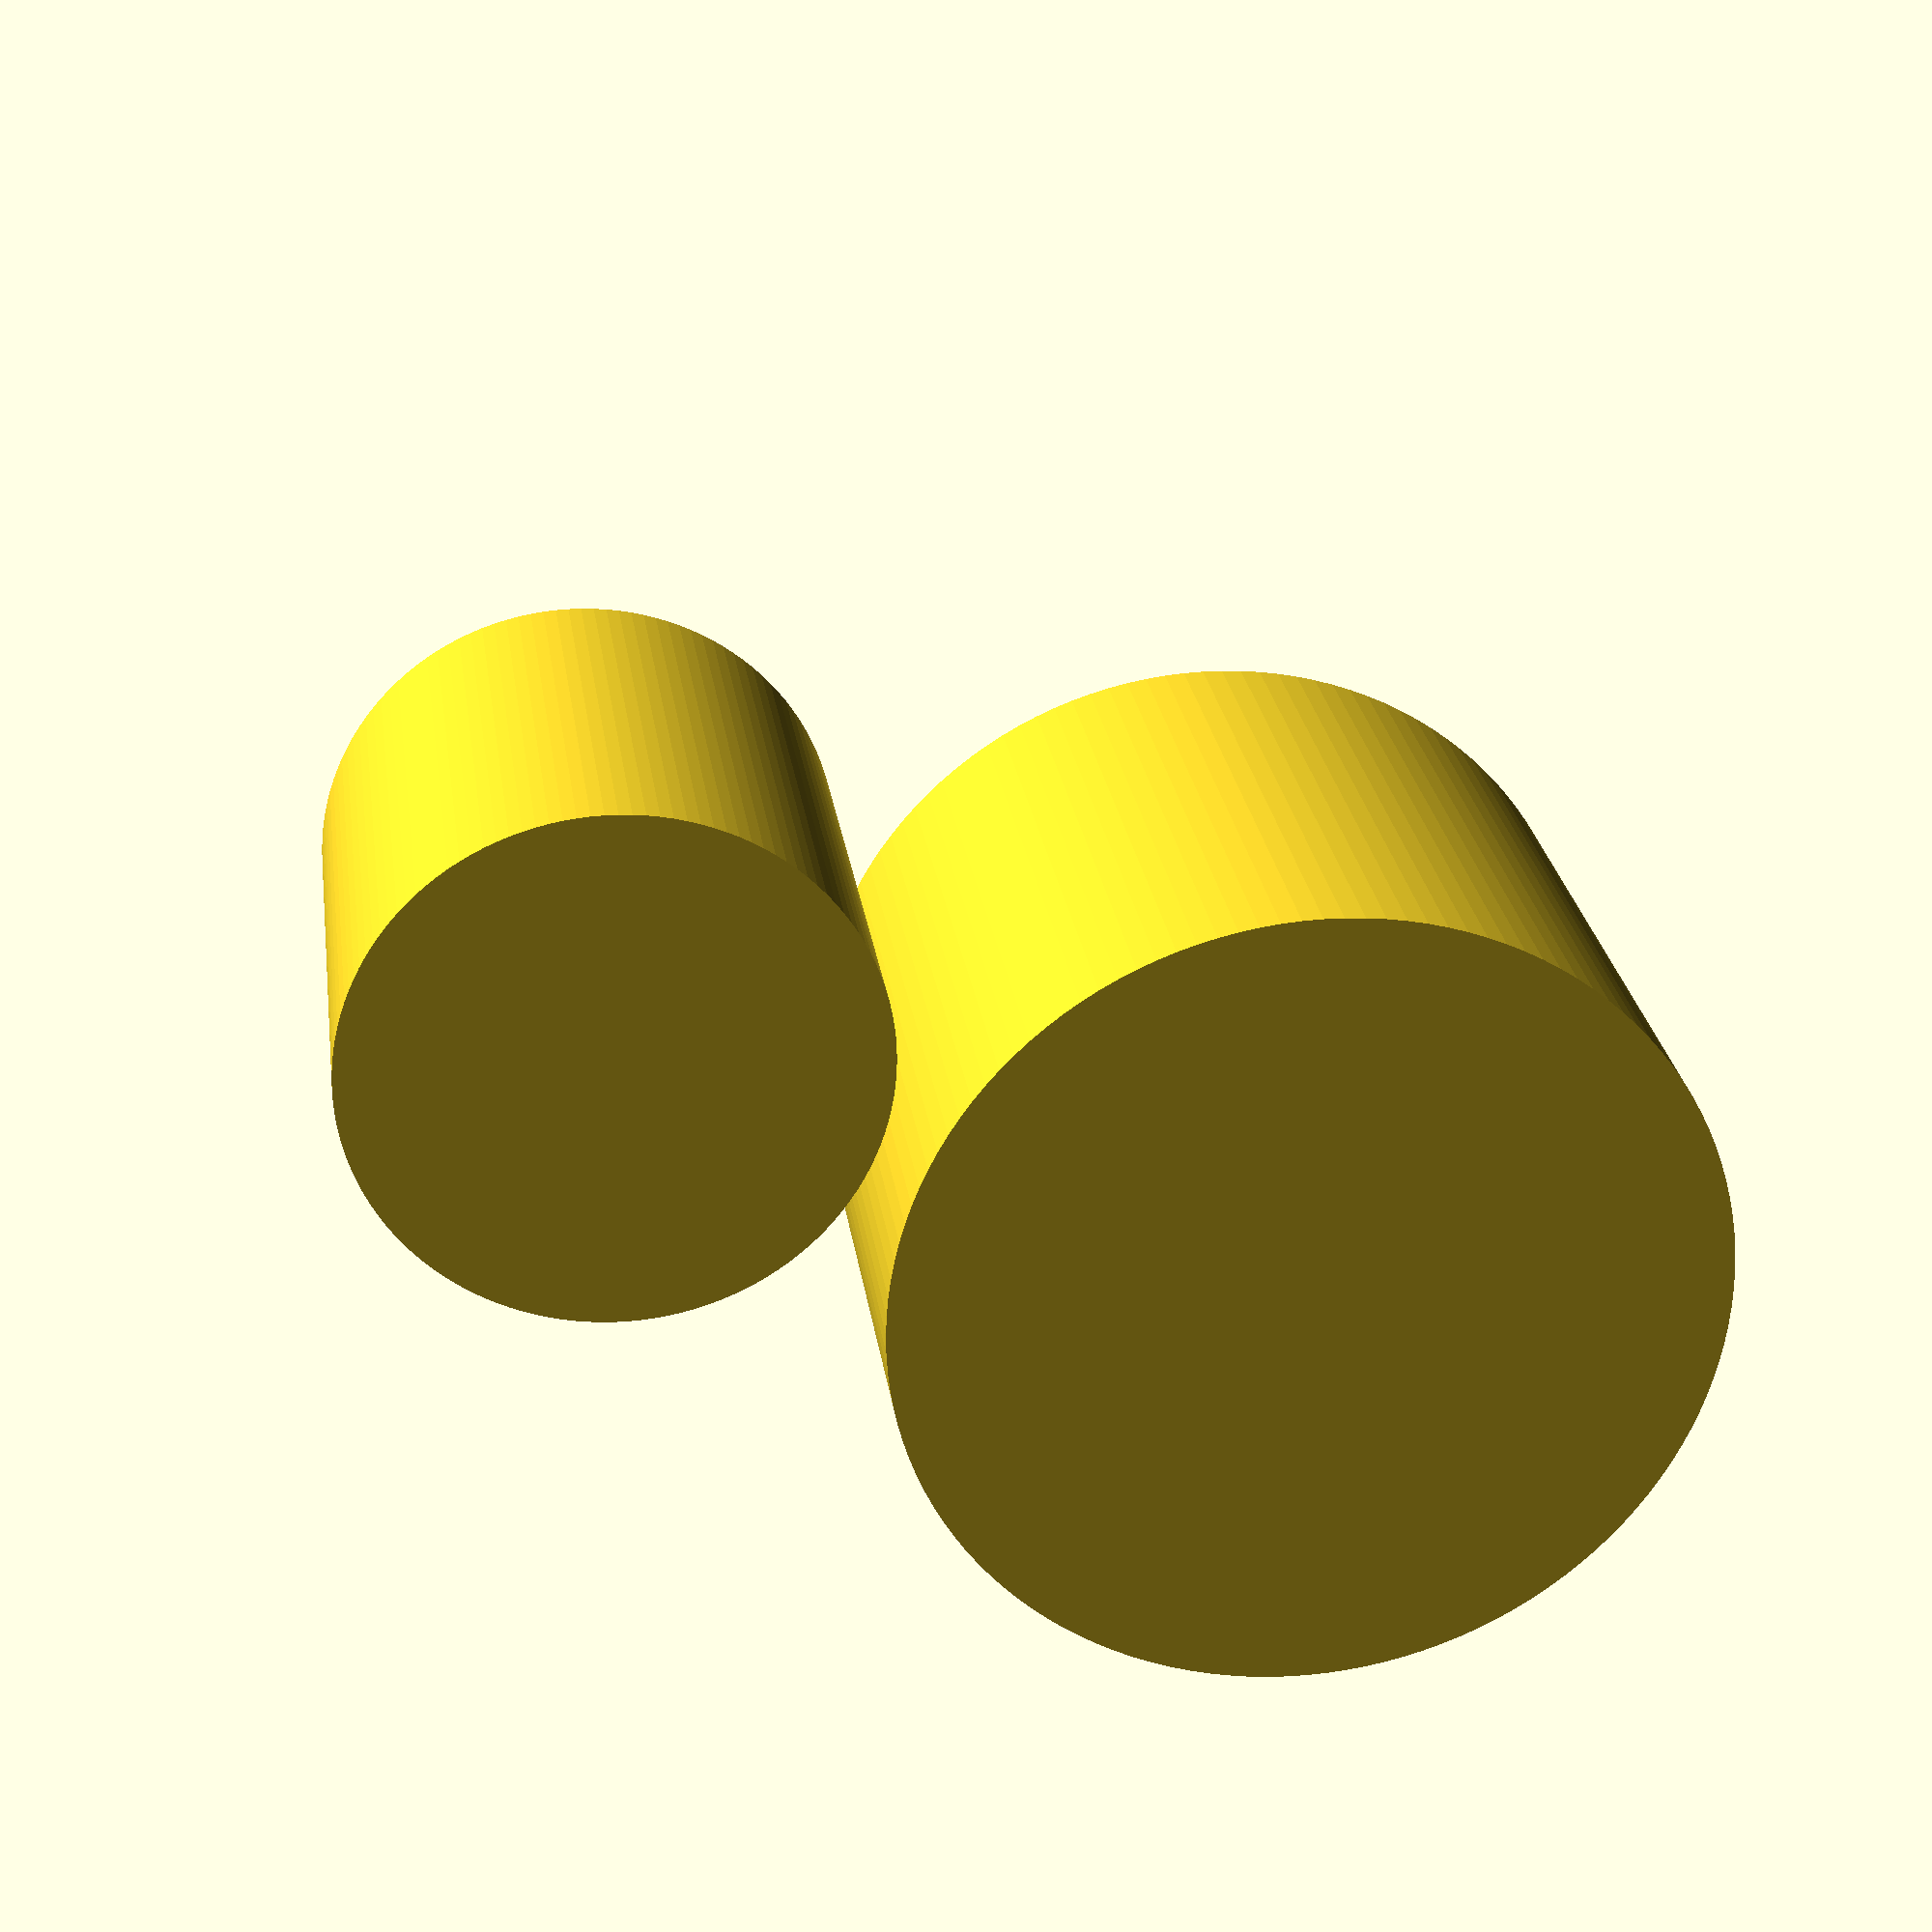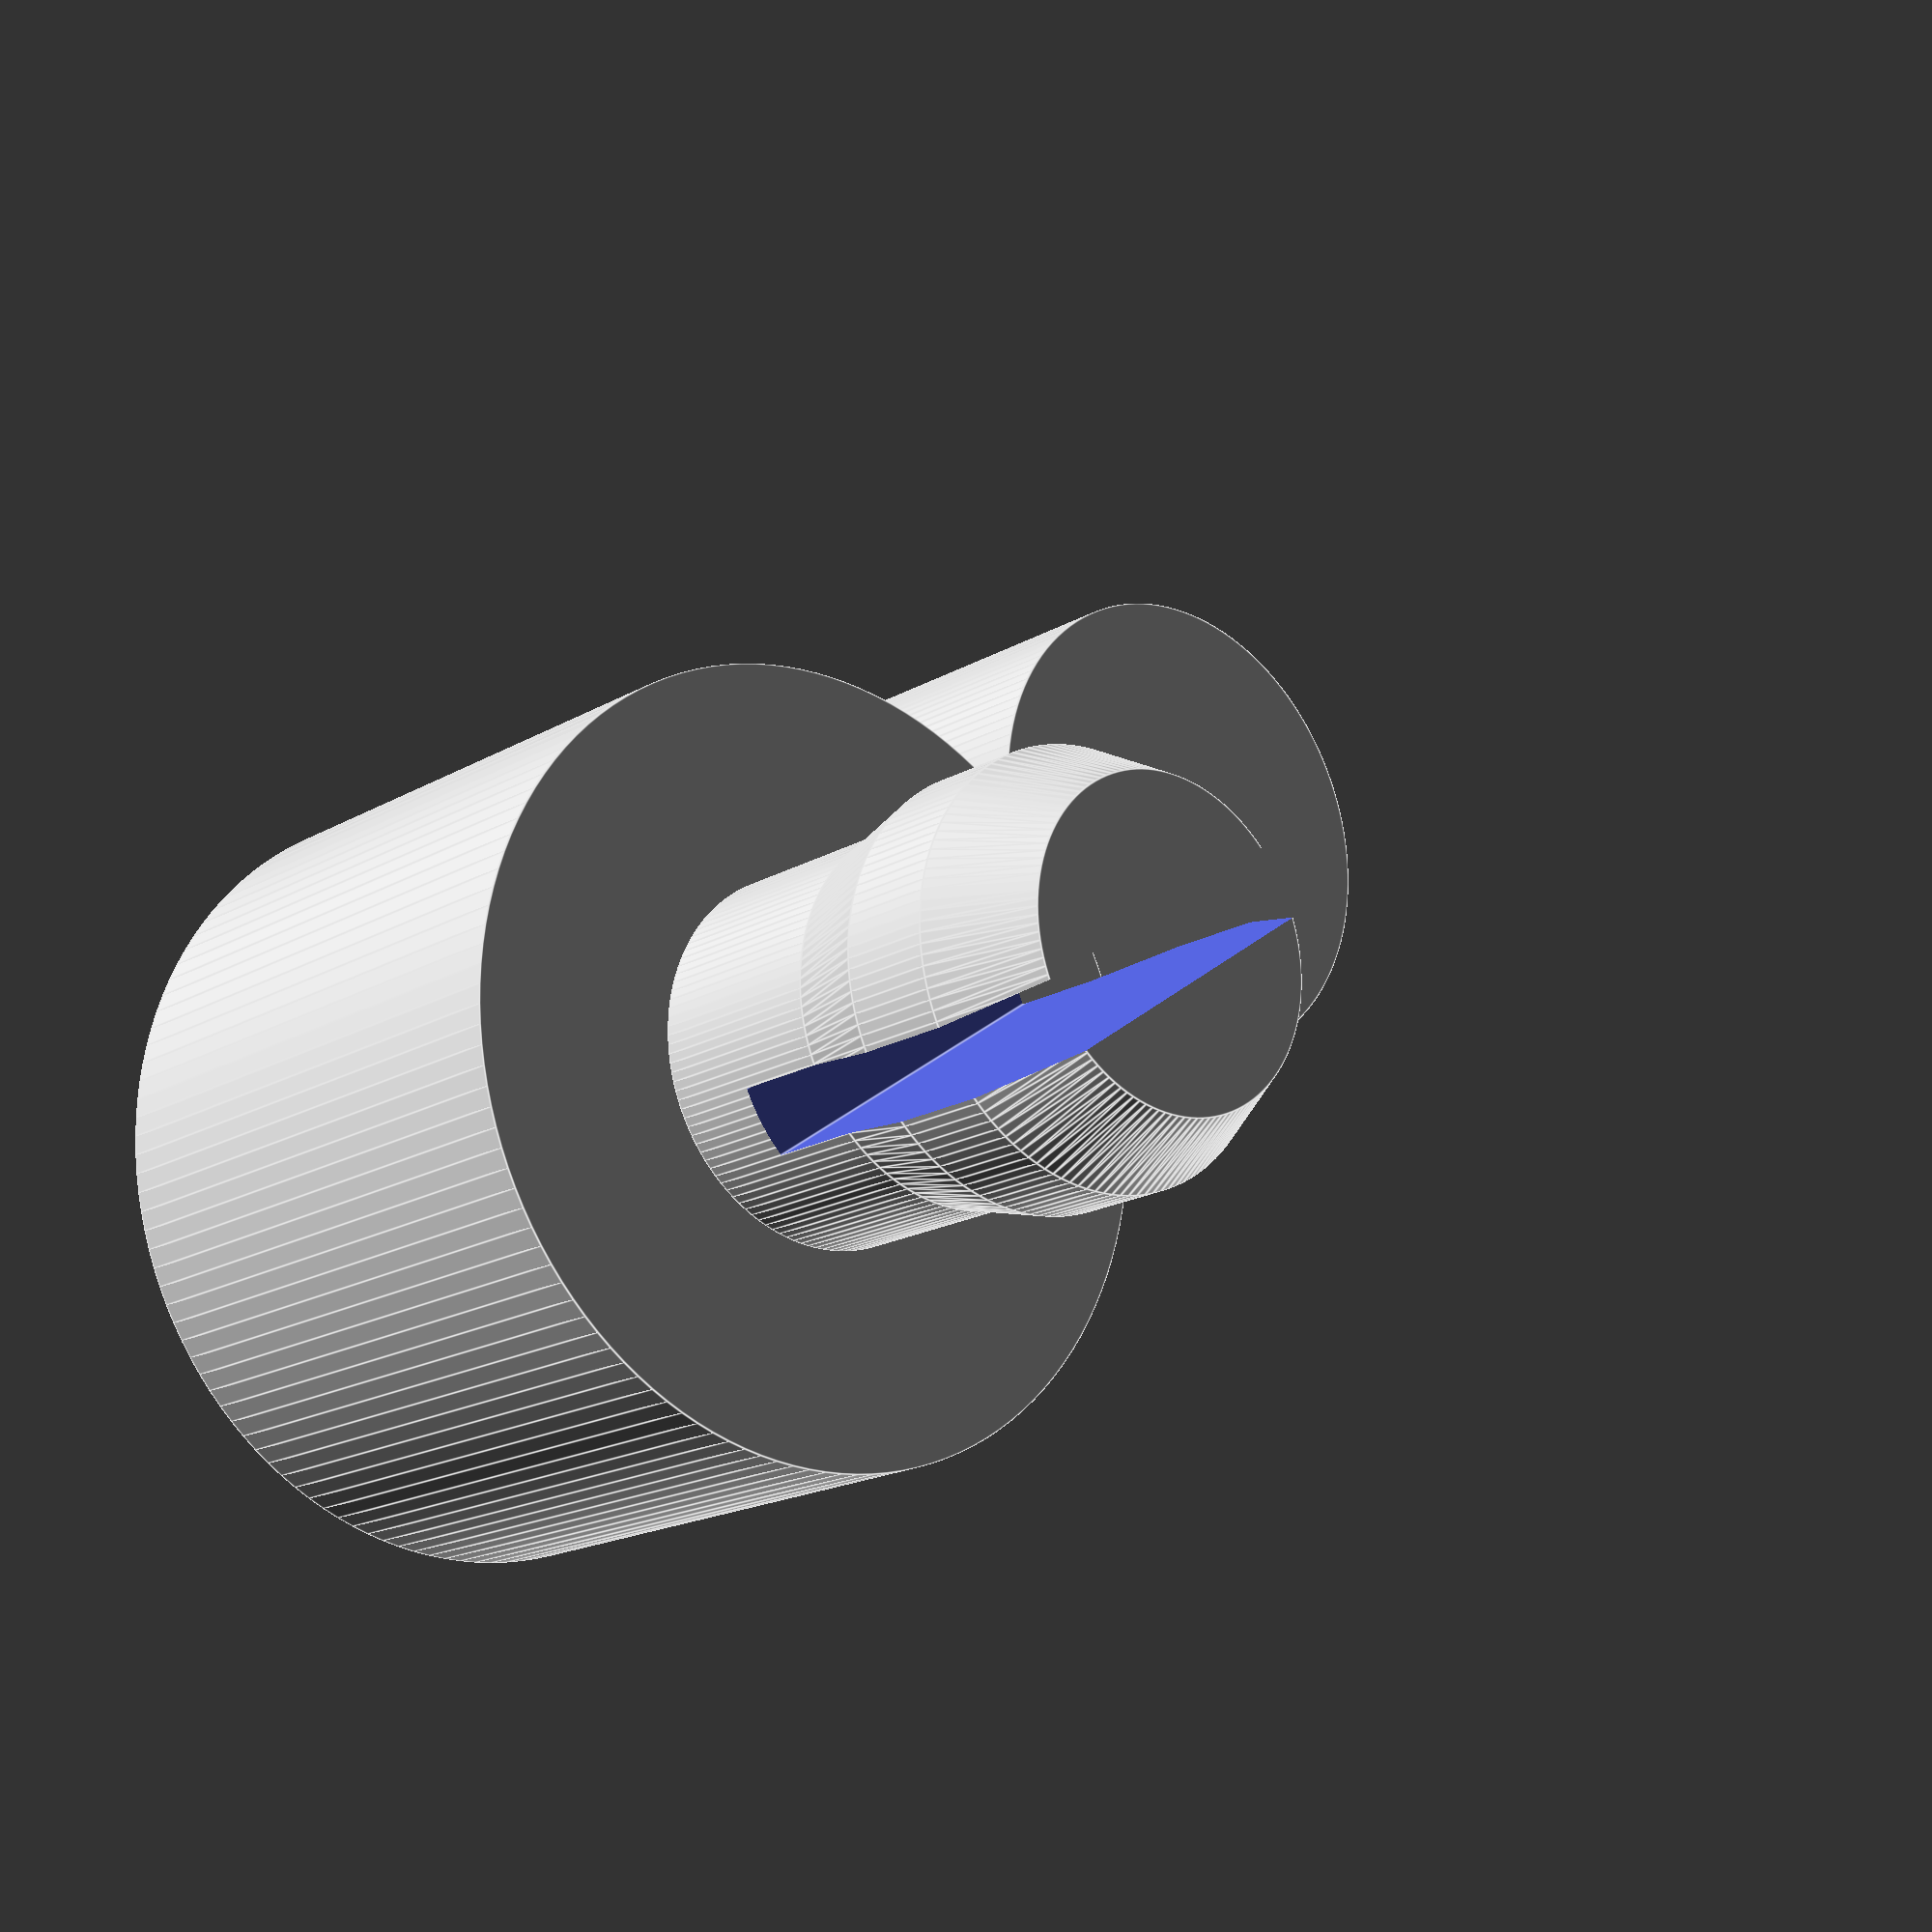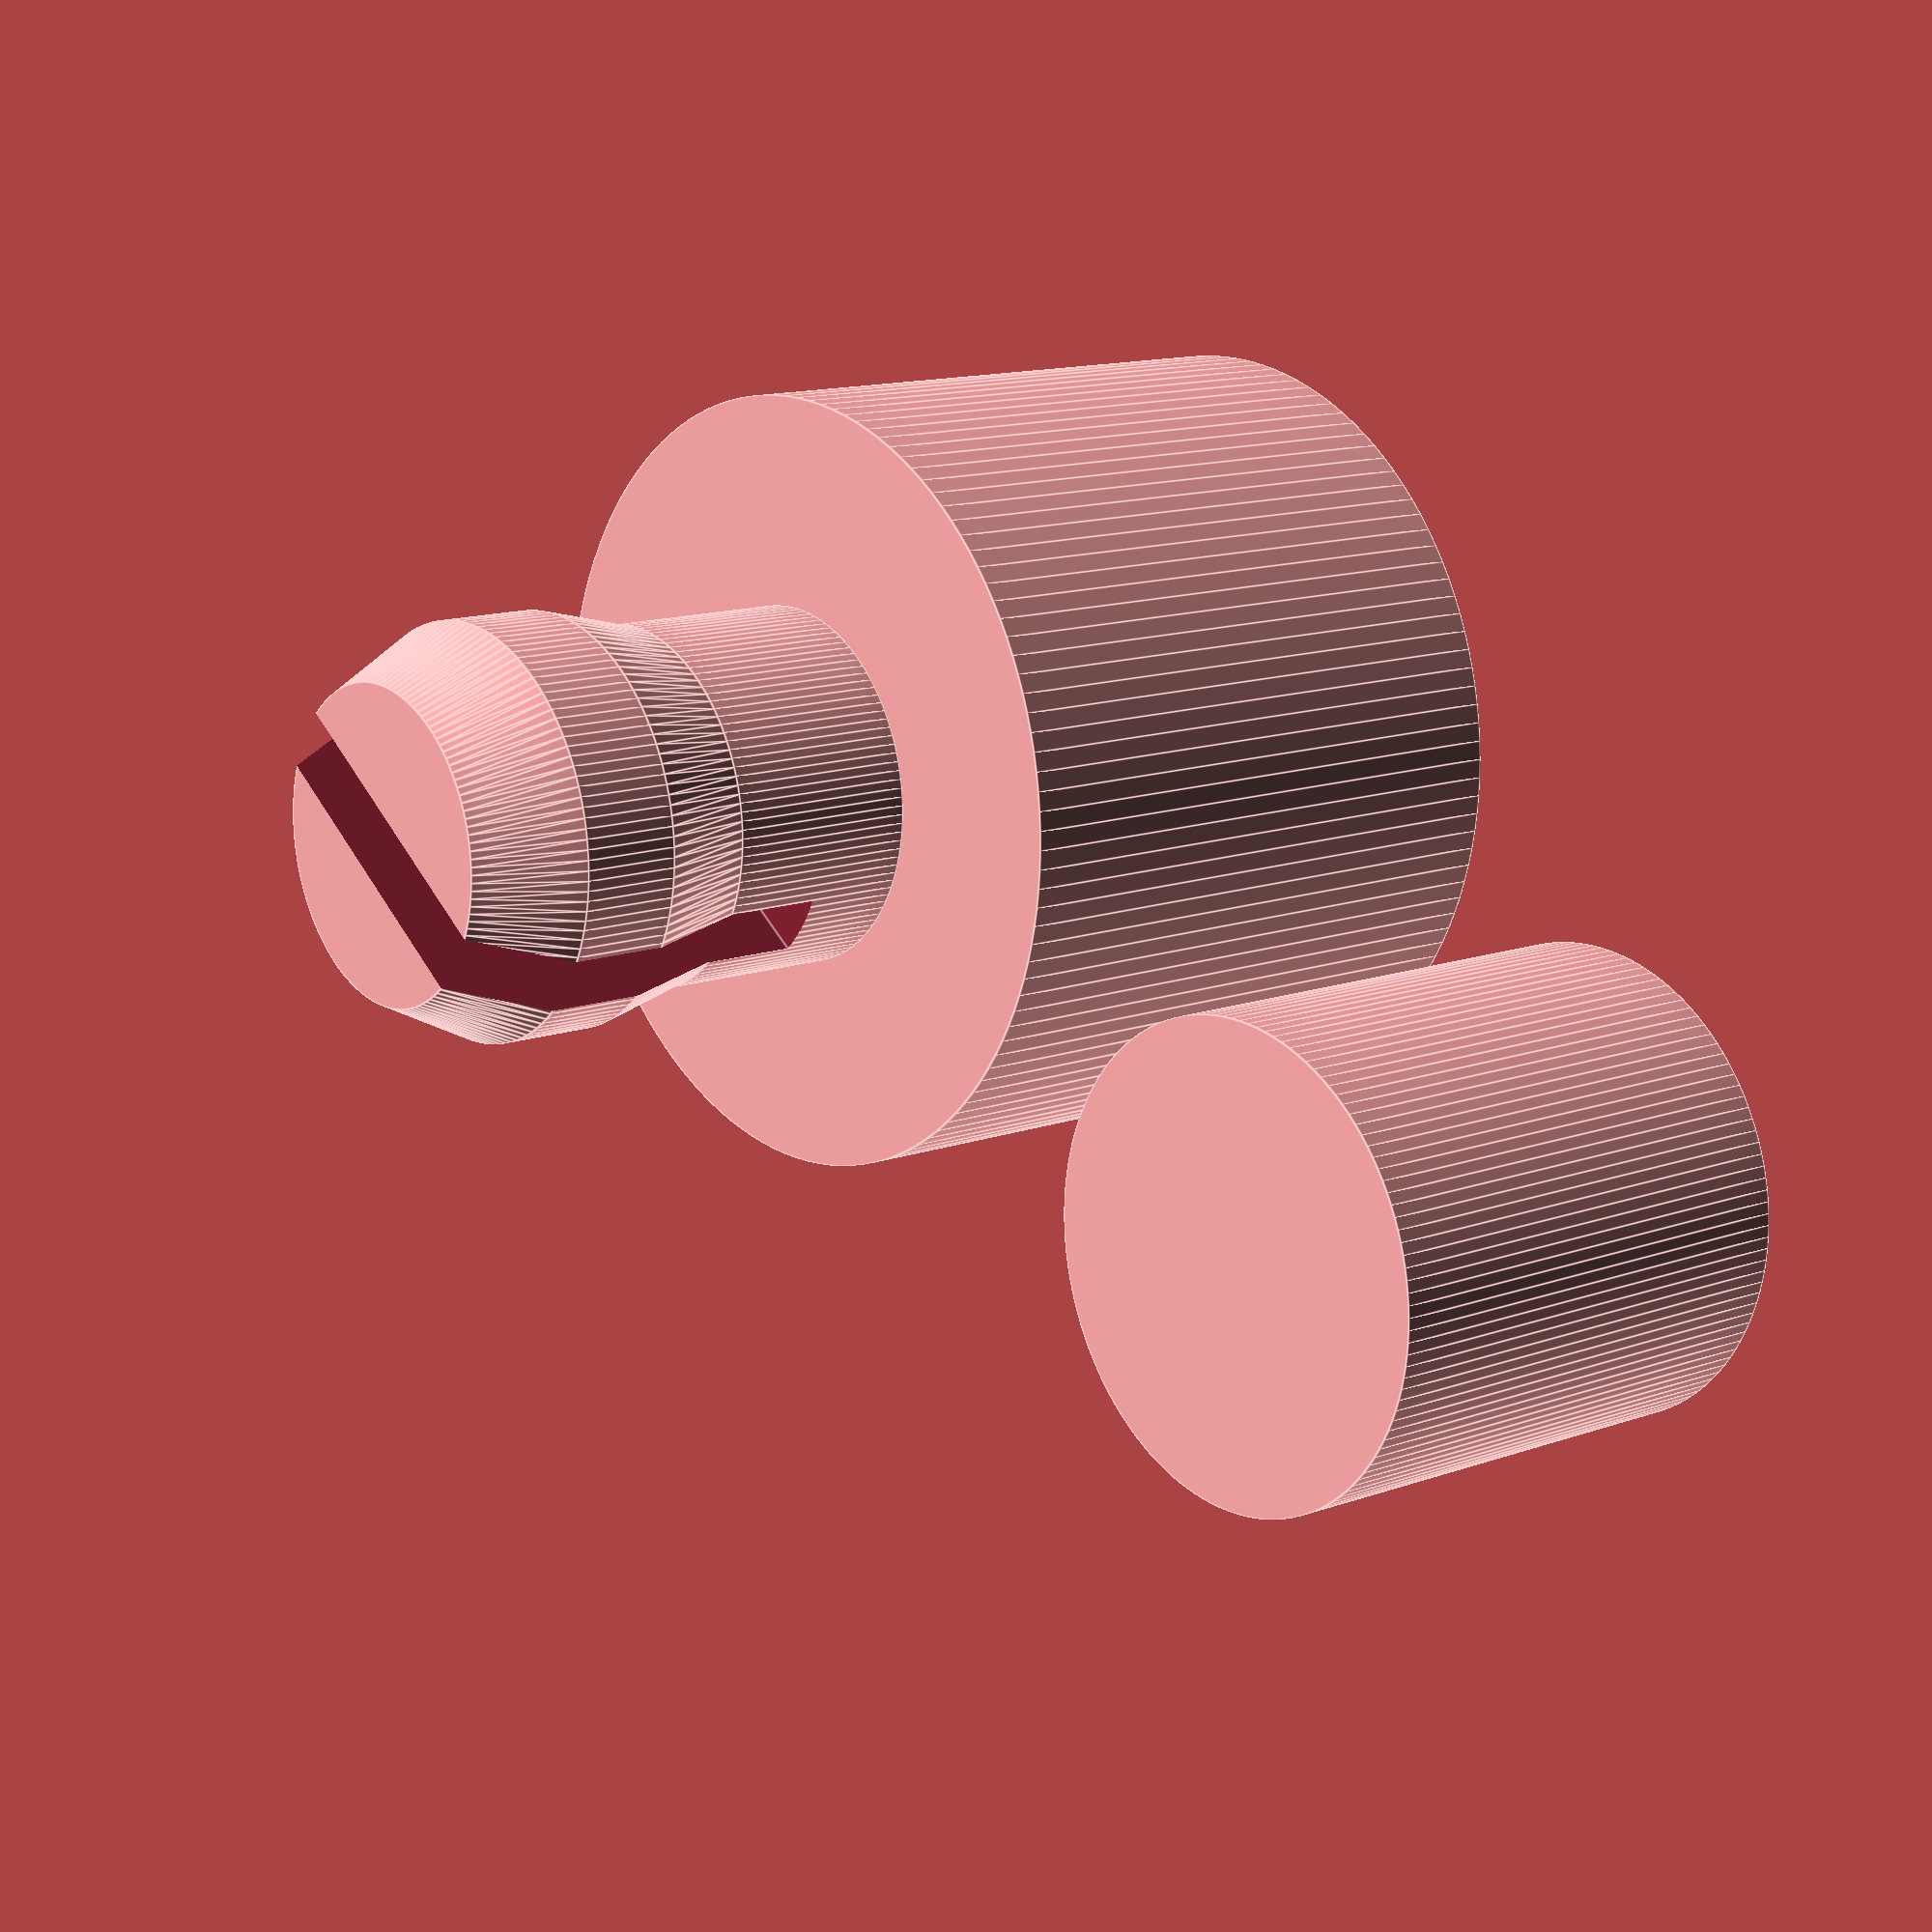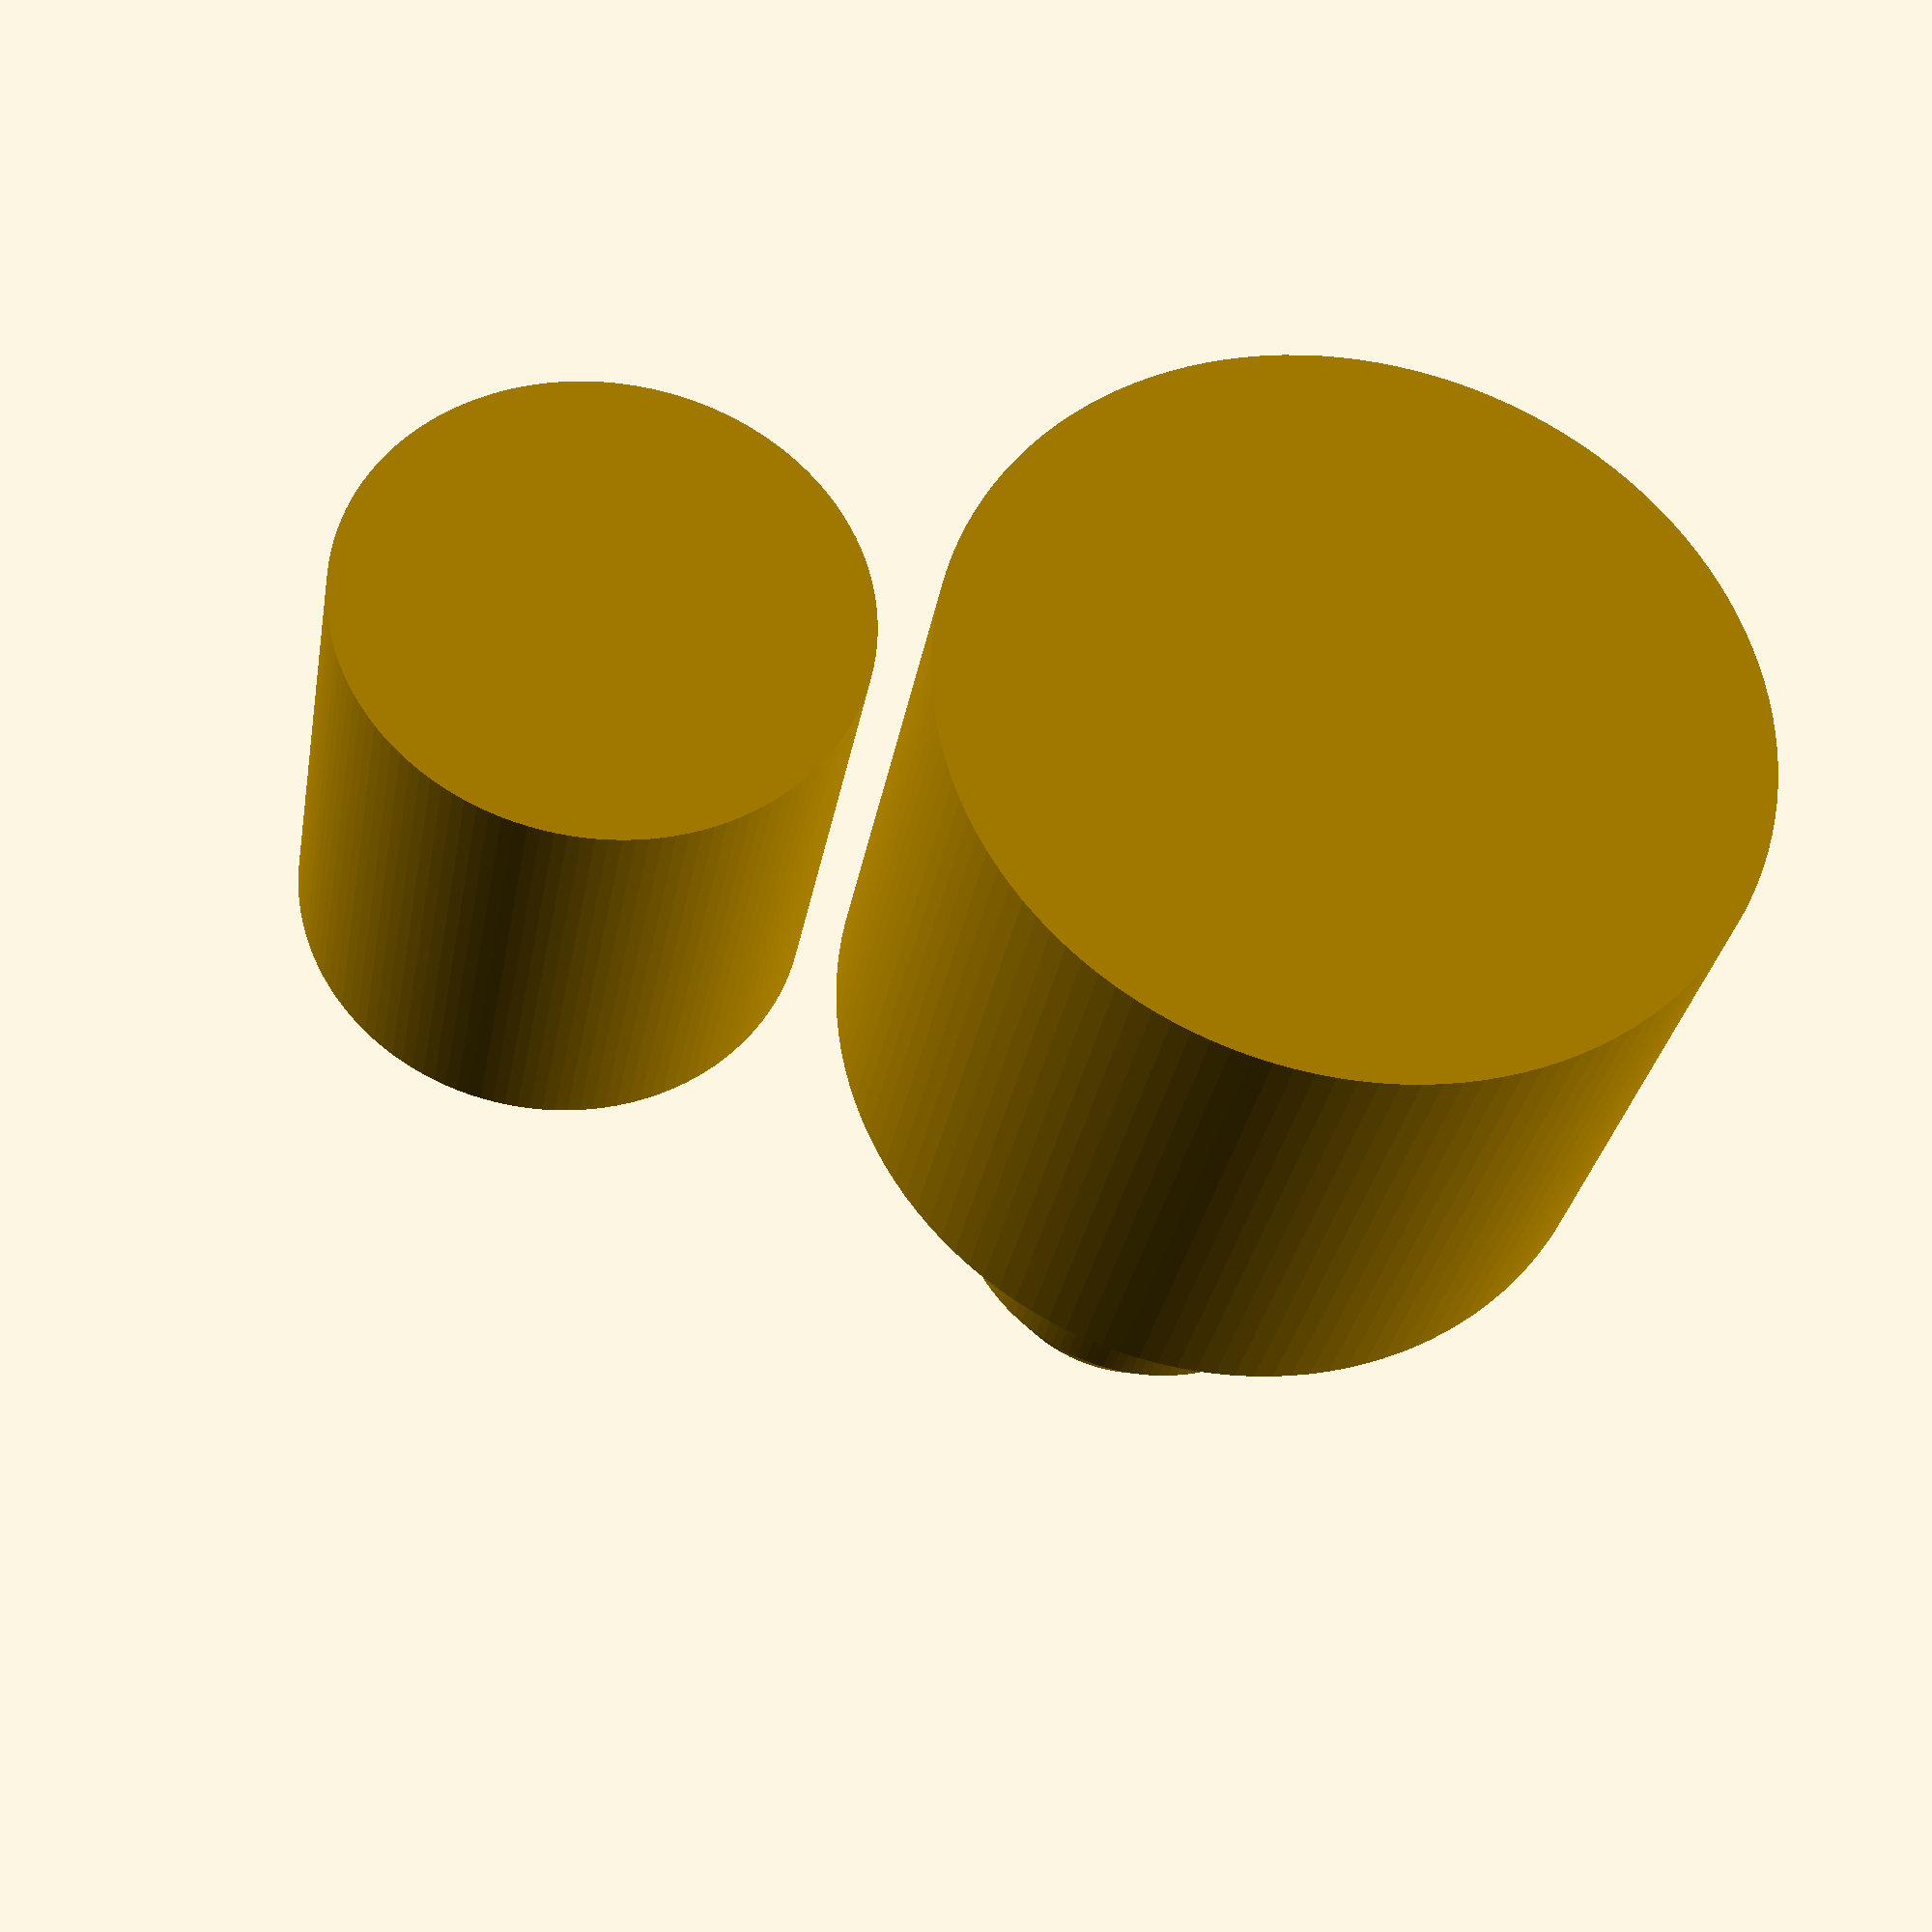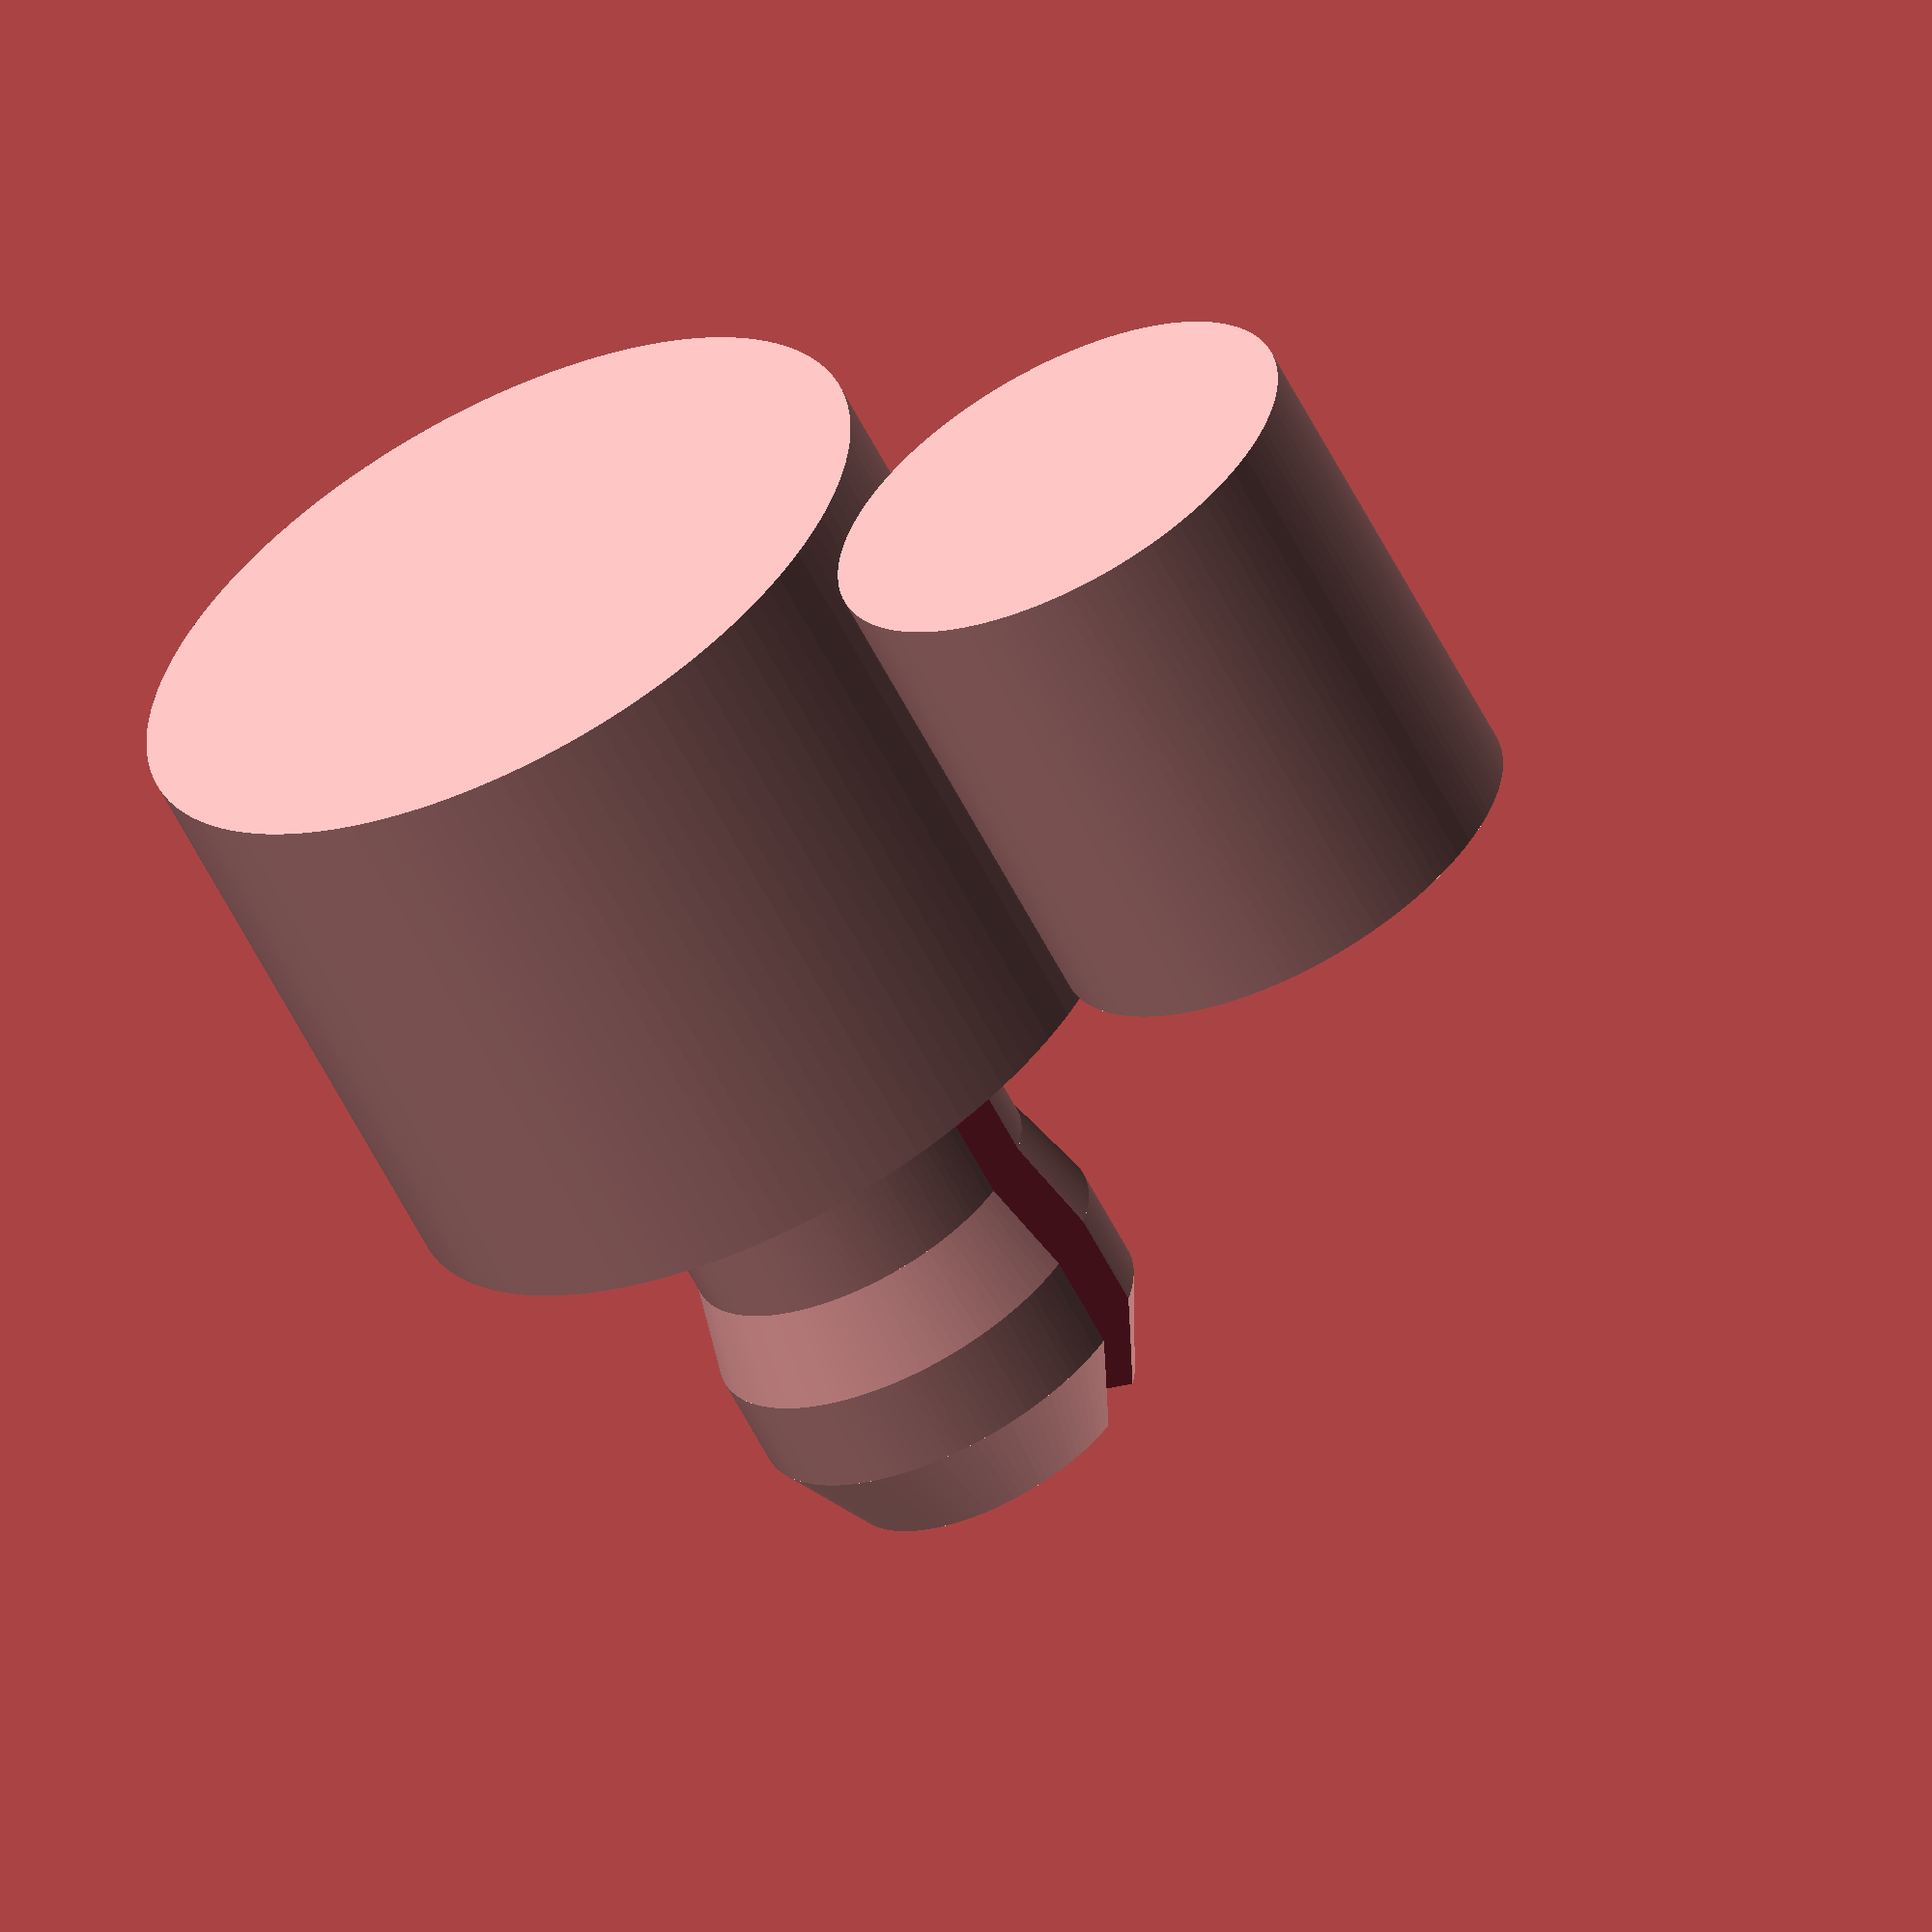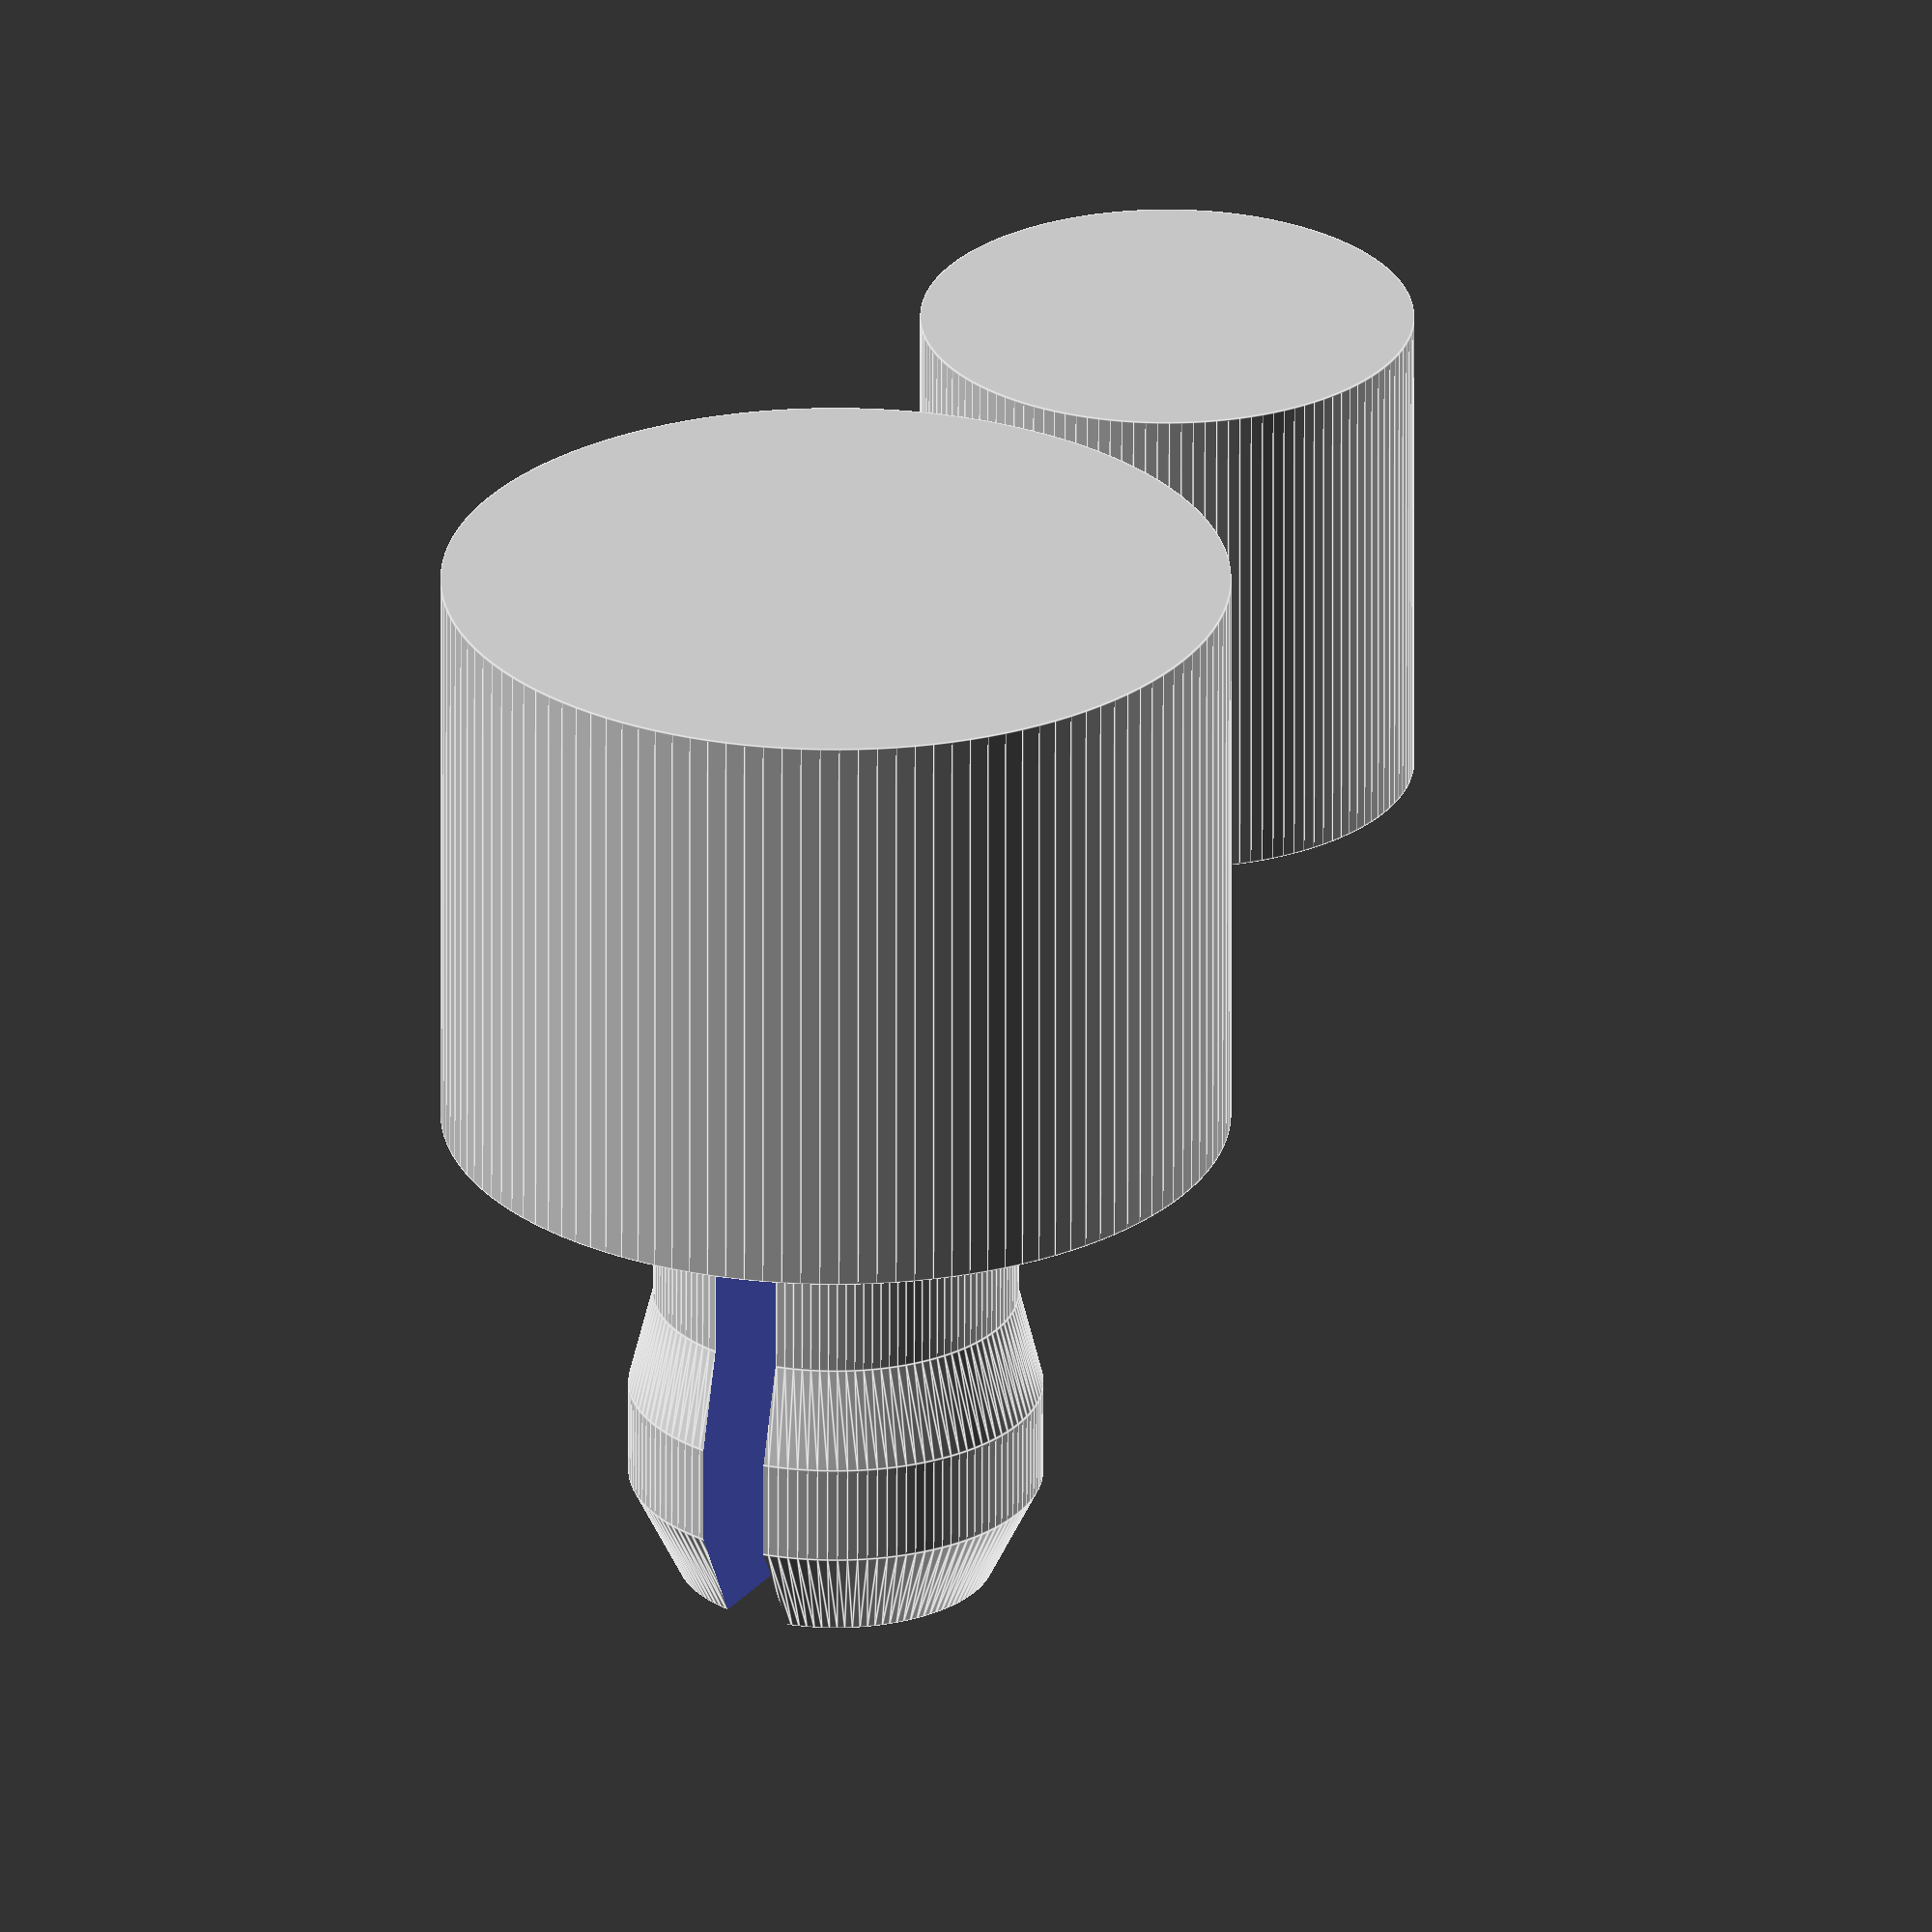
<openscad>
$fn=130;

D_sock=8; //Sockeldurchmesser
D_kubb=4.2;  //Knubbeldurchmesser
//Schaftdurchmesser=Knubbeldurchmesser-0.5

//Sockel
translate([0,0,0])
cylinder (h=6, d=D_sock);

difference(){

//Knubbl
union(){
translate([0,0,10])
cylinder (h=1, d1=D_kubb, d2=D_kubb-1);
translate([0,0,8])
cylinder (h=1, d1=D_kubb-0.5, d2=D_kubb);
translate([0,0,9])
cylinder (h=1, d1=D_kubb, d2=D_kubb);
//Schaft
translate([0,0,6])
cylinder (h=2, d=D_kubb-0.5);   
}


//Einschnitt
translate([-0.3,-2.5,7])
 cube([0.7,5,7]);
}


//Solo
translate([0,7,0])
cylinder (h=5, d=5);
</openscad>
<views>
elev=334.8 azim=65.7 roll=172.2 proj=p view=wireframe
elev=197.5 azim=235.4 roll=220.4 proj=p view=edges
elev=346.8 azim=125.5 roll=50.9 proj=p view=edges
elev=30.5 azim=87.5 roll=170.4 proj=p view=wireframe
elev=60.9 azim=245.2 roll=207.1 proj=o view=wireframe
elev=64.4 azim=331.4 roll=180.0 proj=o view=edges
</views>
